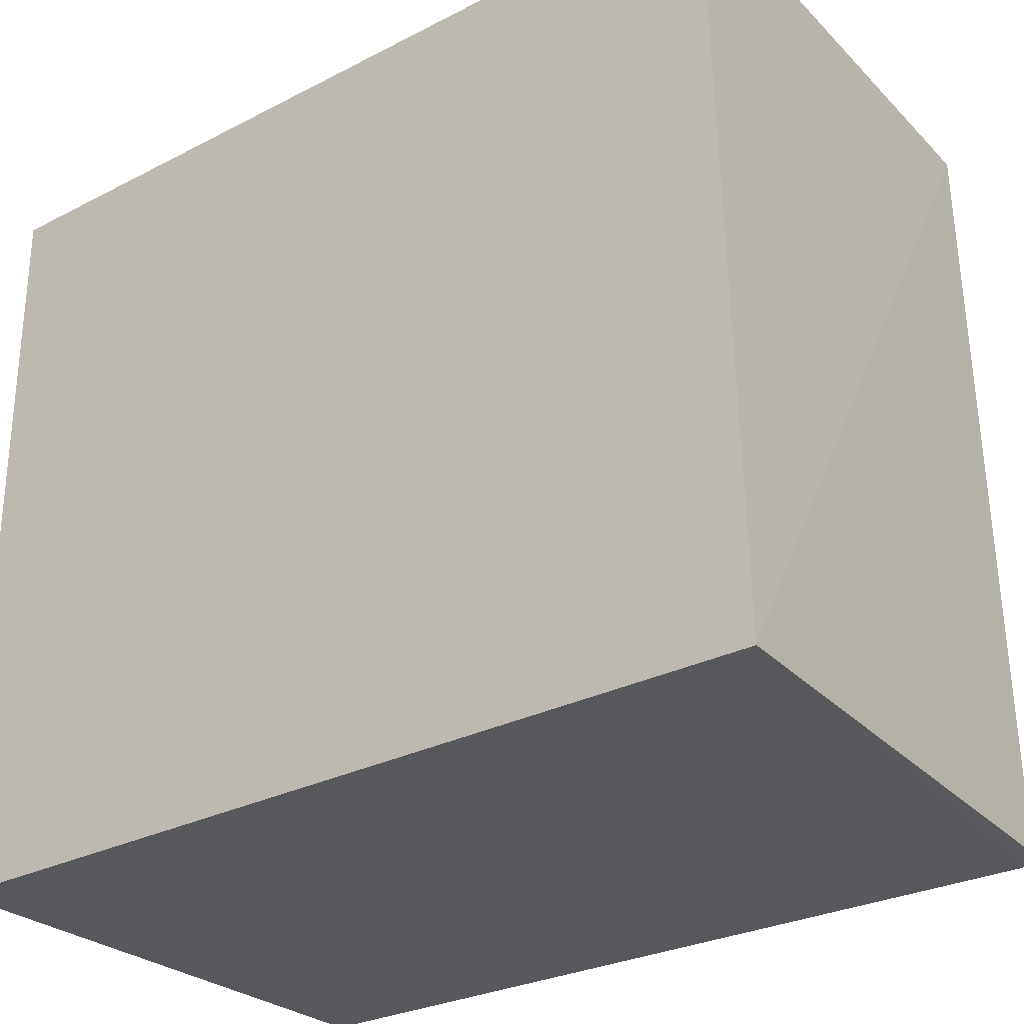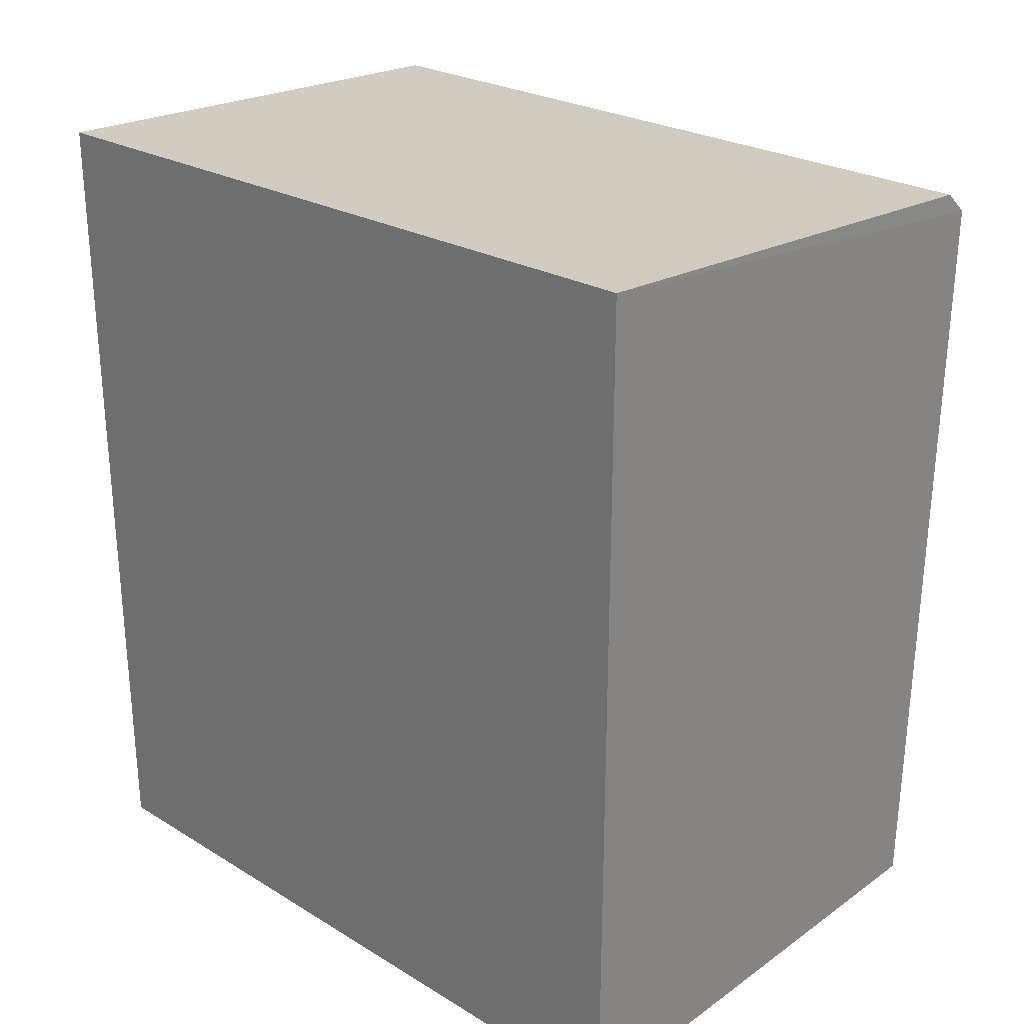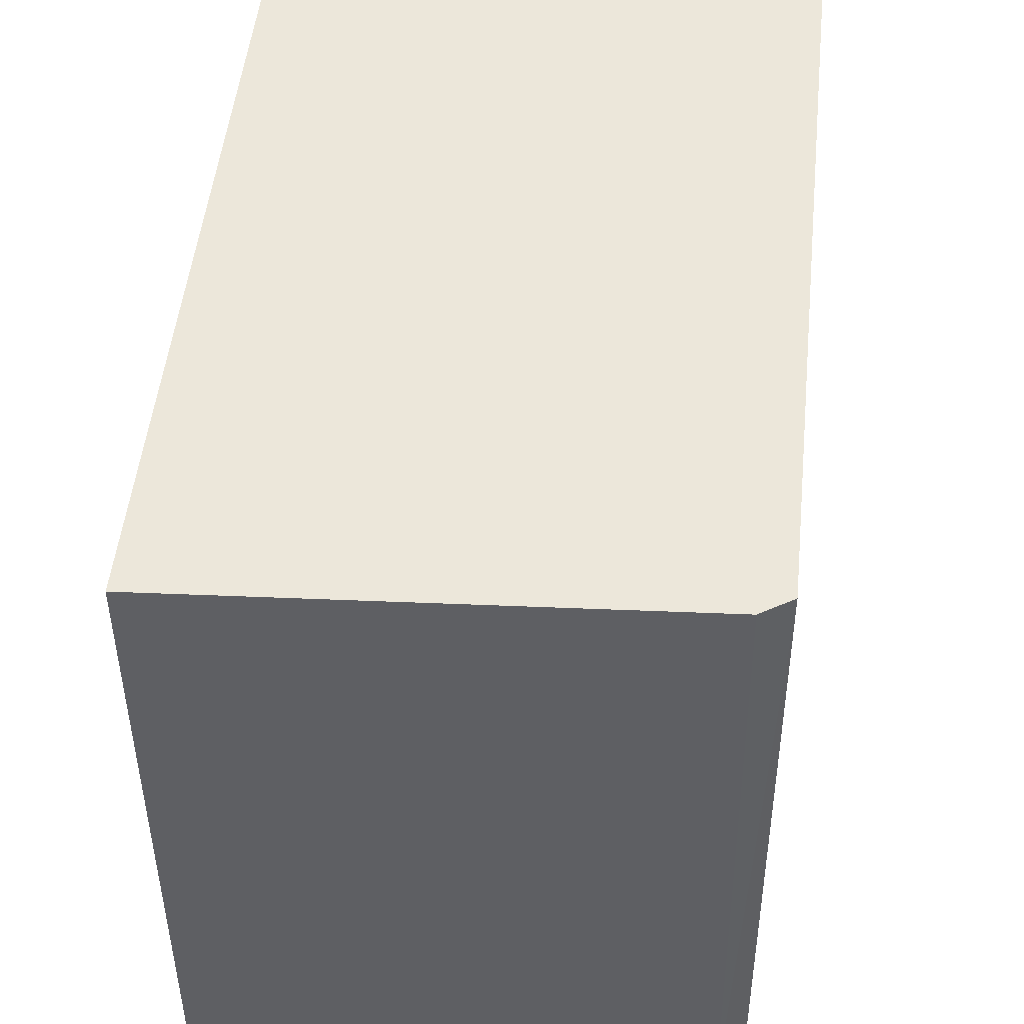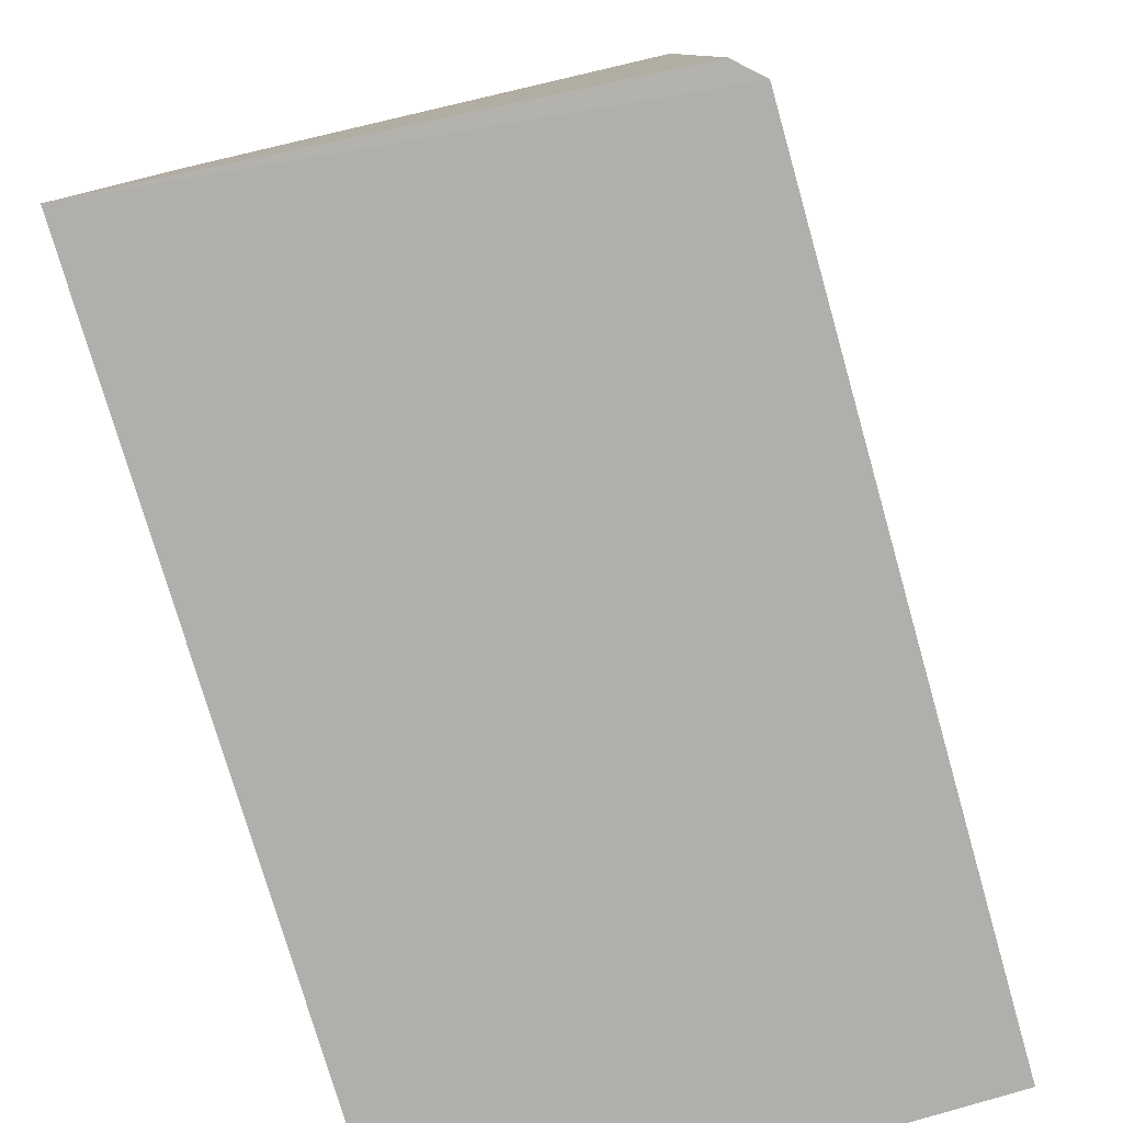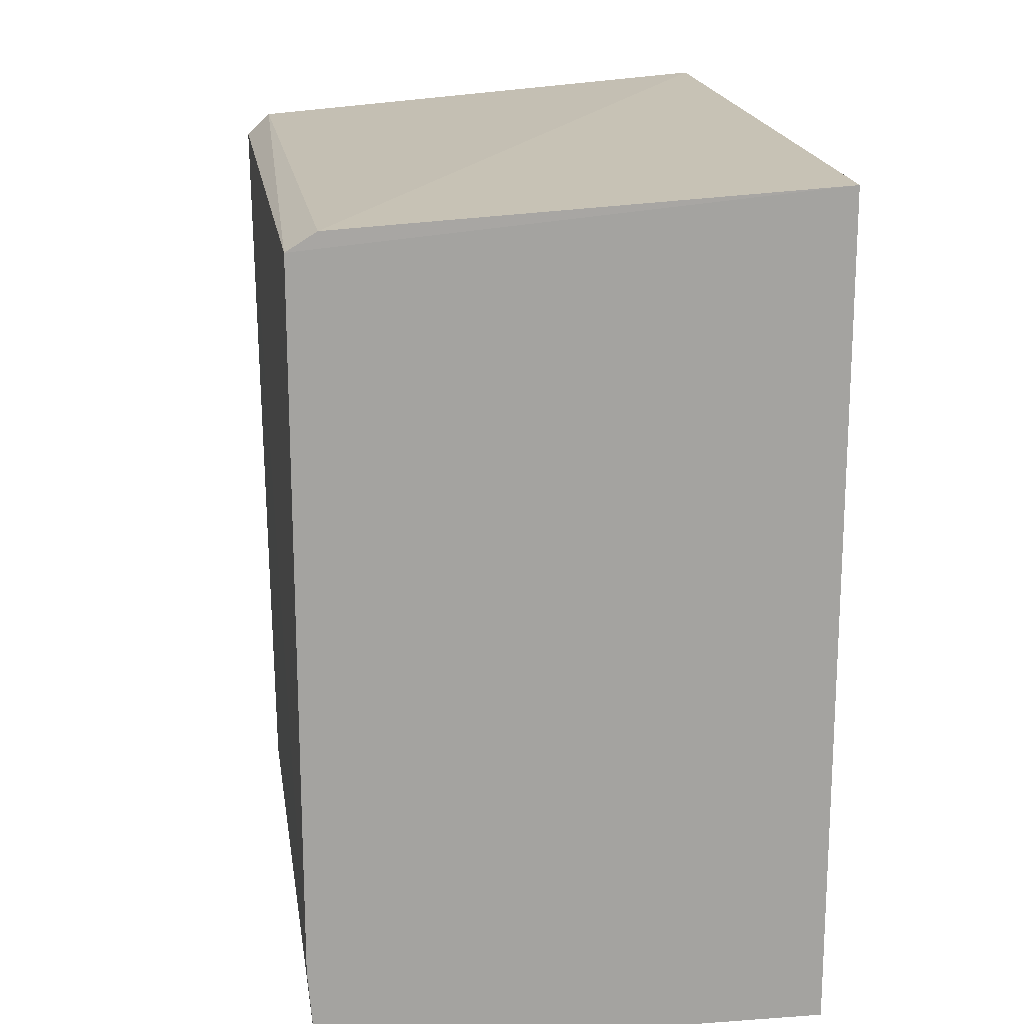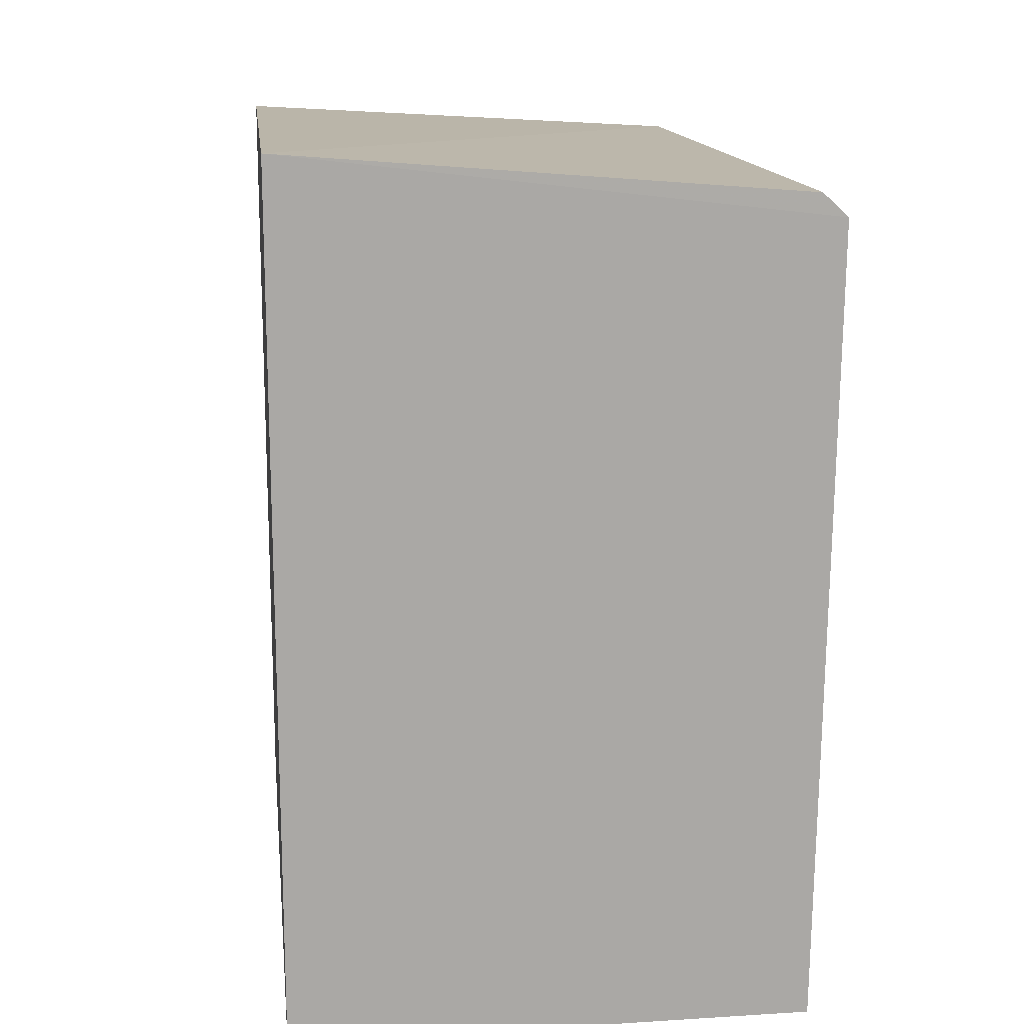
<metadata>
{"format":"obj","ext":"obj","renderer":"f3d","projection":"perspective","resolution":1024,"background":"white","views":[{"elev":-28.4,"azim":128.0,"up":"+Z"},{"elev":27.2,"azim":133.1,"up":"+Y"},{"elev":50.3,"azim":-174.0,"up":"+Z"},{"elev":-78.4,"azim":-163.5,"up":"+Z"},{"elev":17.6,"azim":-8.1,"up":"+Y"},{"elev":15.2,"azim":173.2,"up":"+Y"}]}
</metadata>
<code>
v -0.02029 0.02321 0.09056
v -0.02028 -0.01185 0.0906
v -0.02028 -0.01185 0.0601
v -0.04224 0.02136 0.06004
v -0.0418 0.02123 0.09057
v -0.04182 -0.01169 0.06007
v -0.02028 0.02402 0.0601
v -0.04153 -0.01183 0.09059
v -0.04056 0.02199 0.09055
v -0.04181 -0.008128 0.09058
v -0.04121 0.02232 0.06006
f 5 2 1
f 6 4 3
f 7 3 4
f 7 1 2
f 7 2 3
f 8 6 3
f 8 3 2
f 8 2 5
f 9 5 1
f 9 1 7
f 10 8 5
f 10 5 4
f 10 4 6
f 10 6 8
f 11 9 7
f 11 7 4
f 11 4 5
f 11 5 9

</code>
